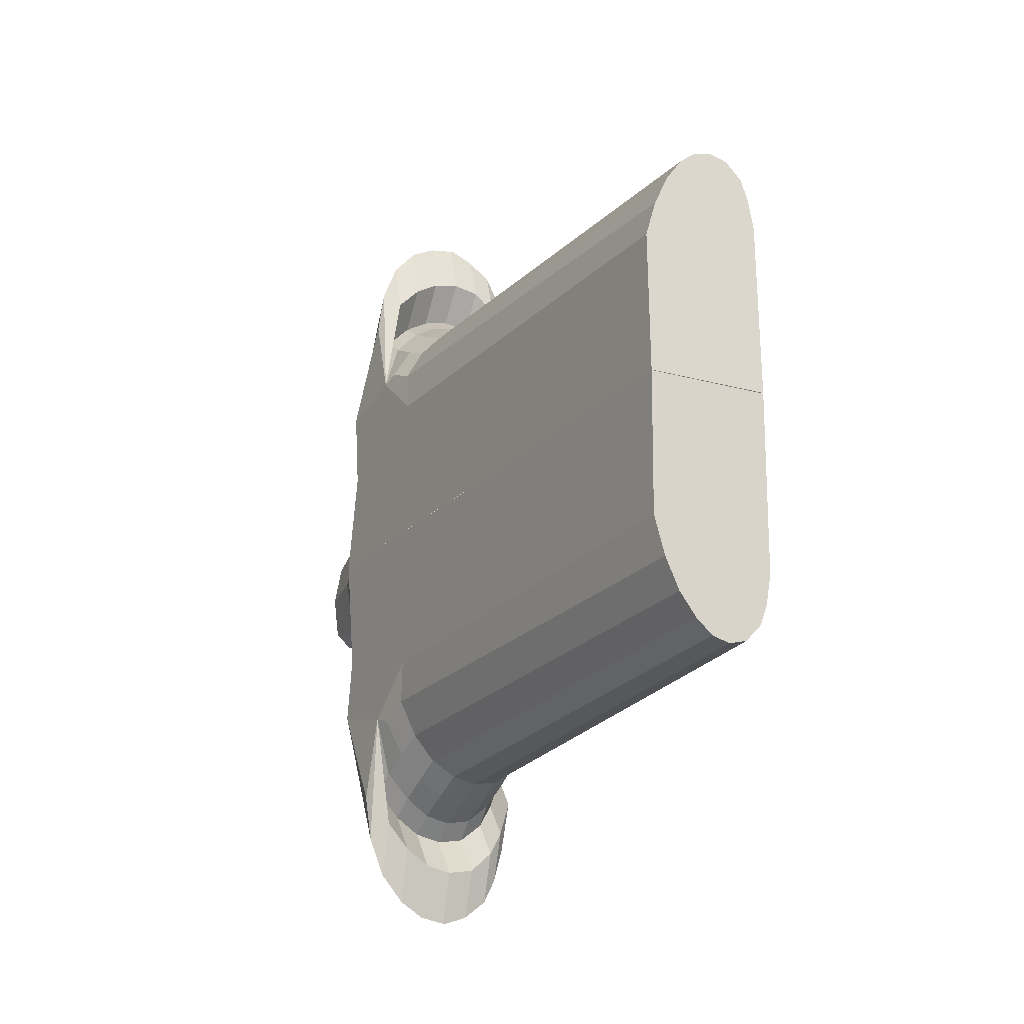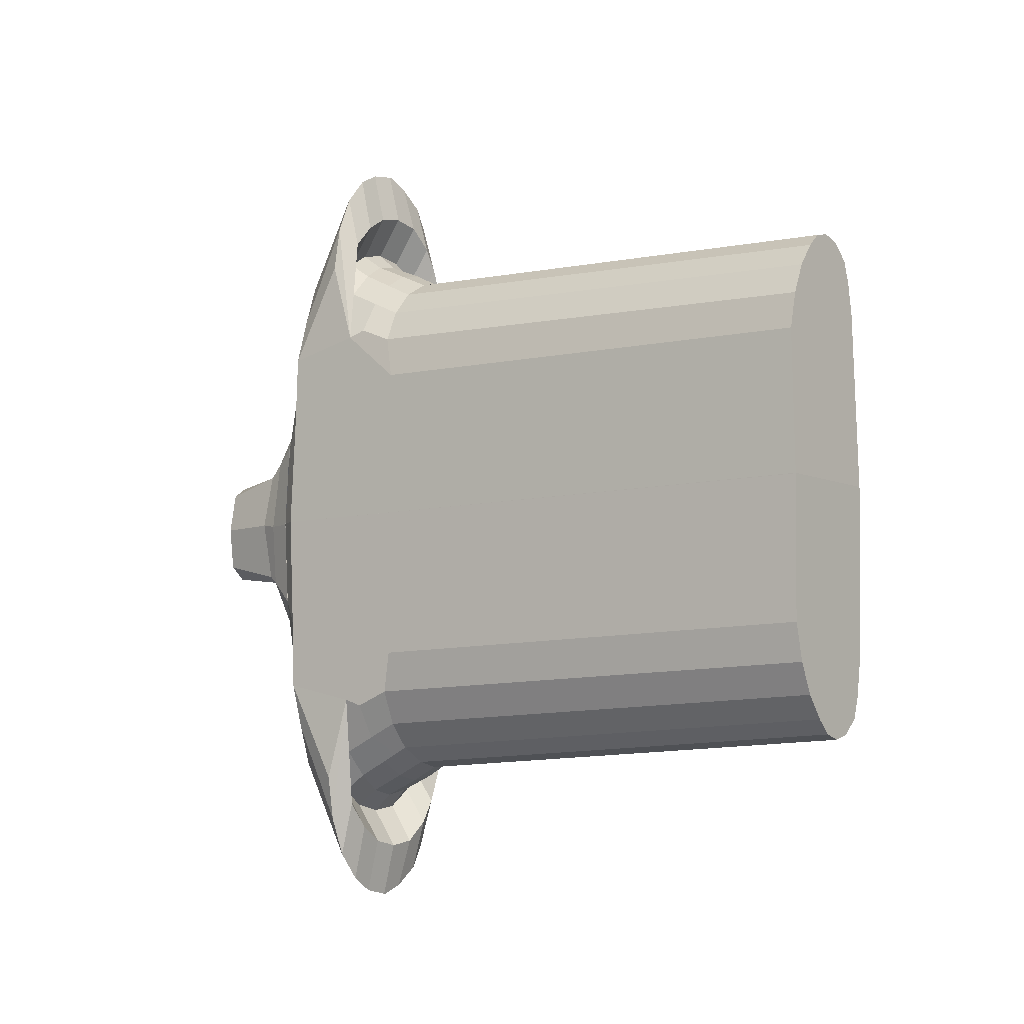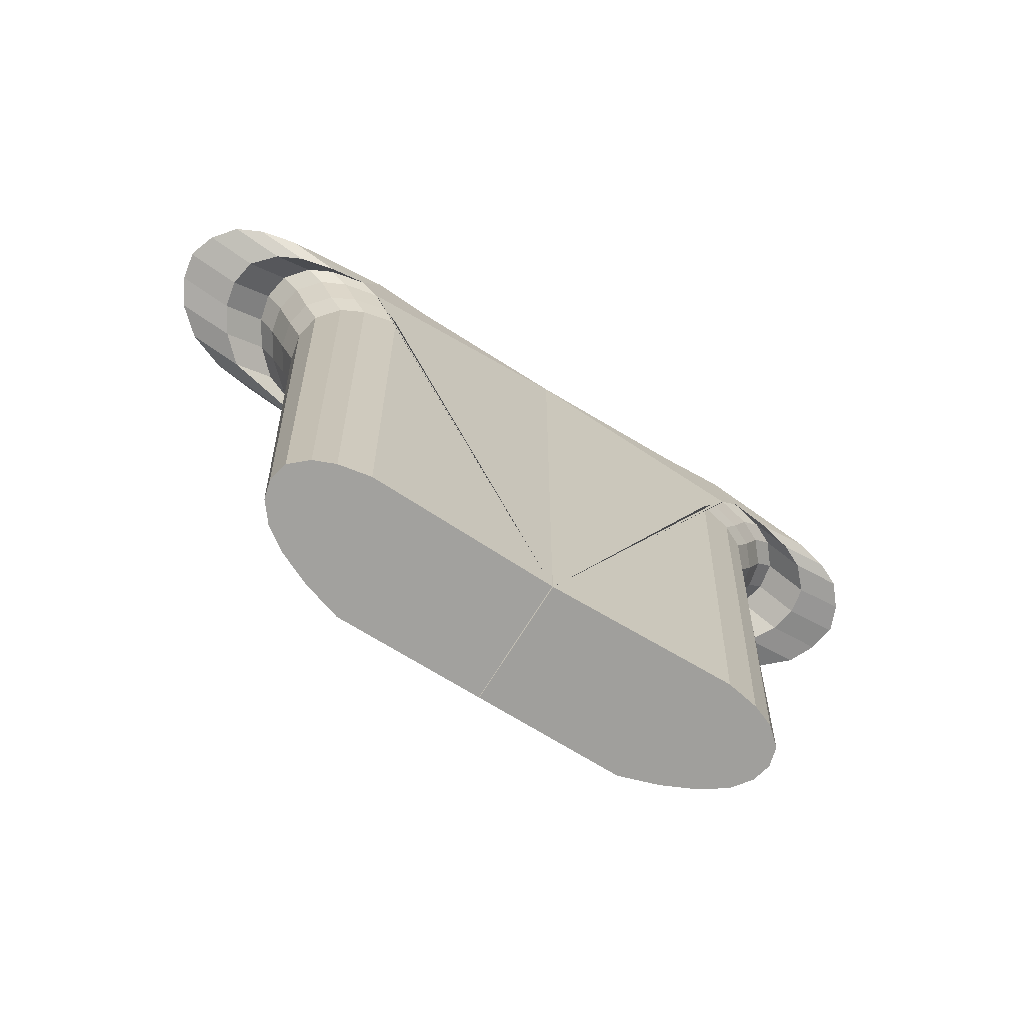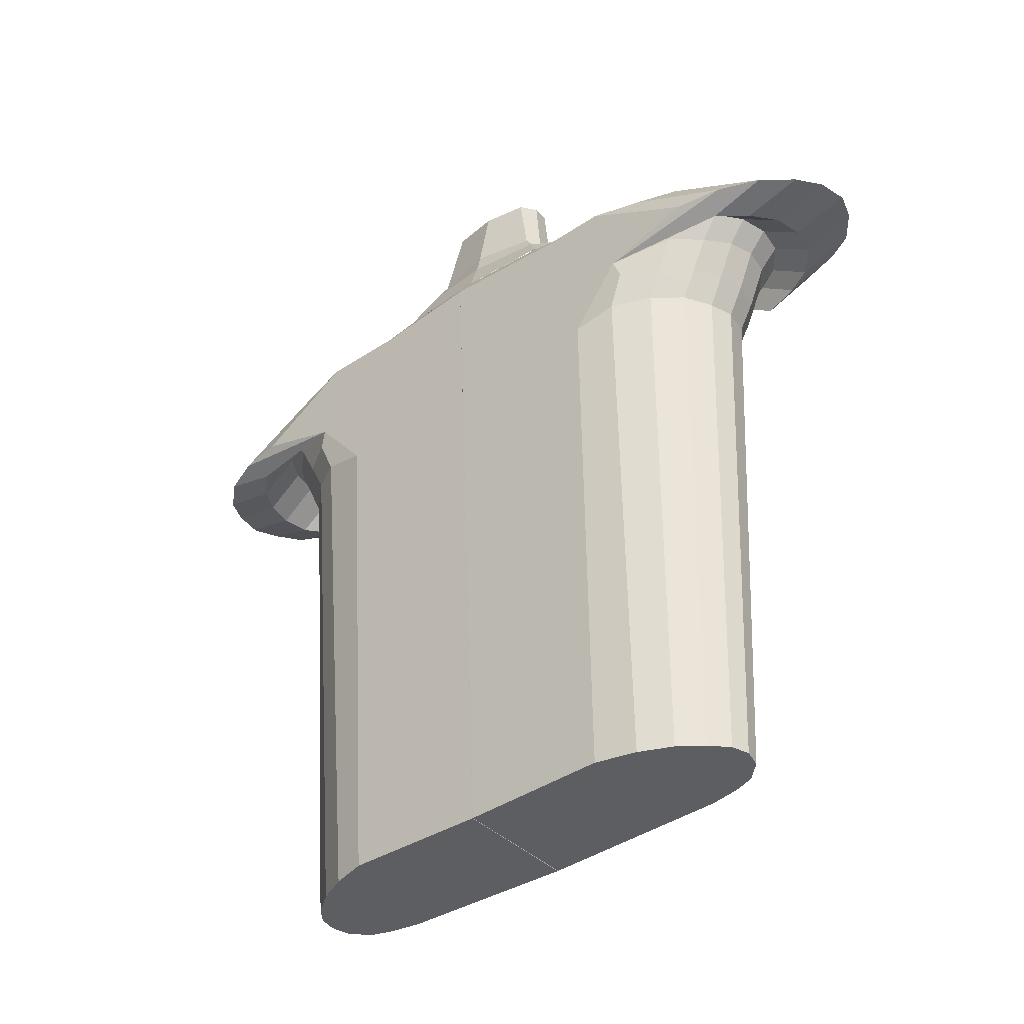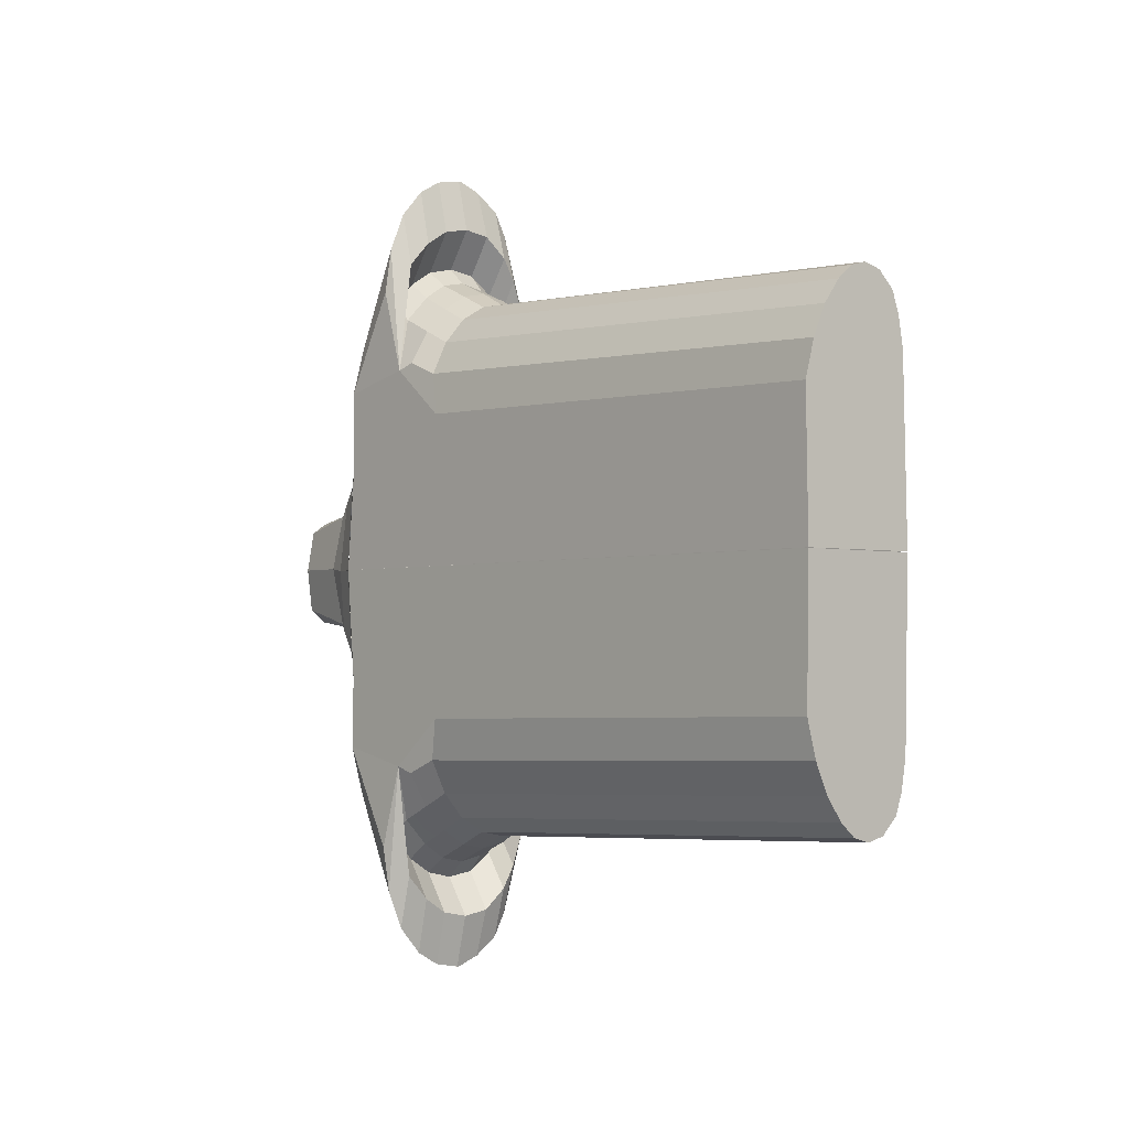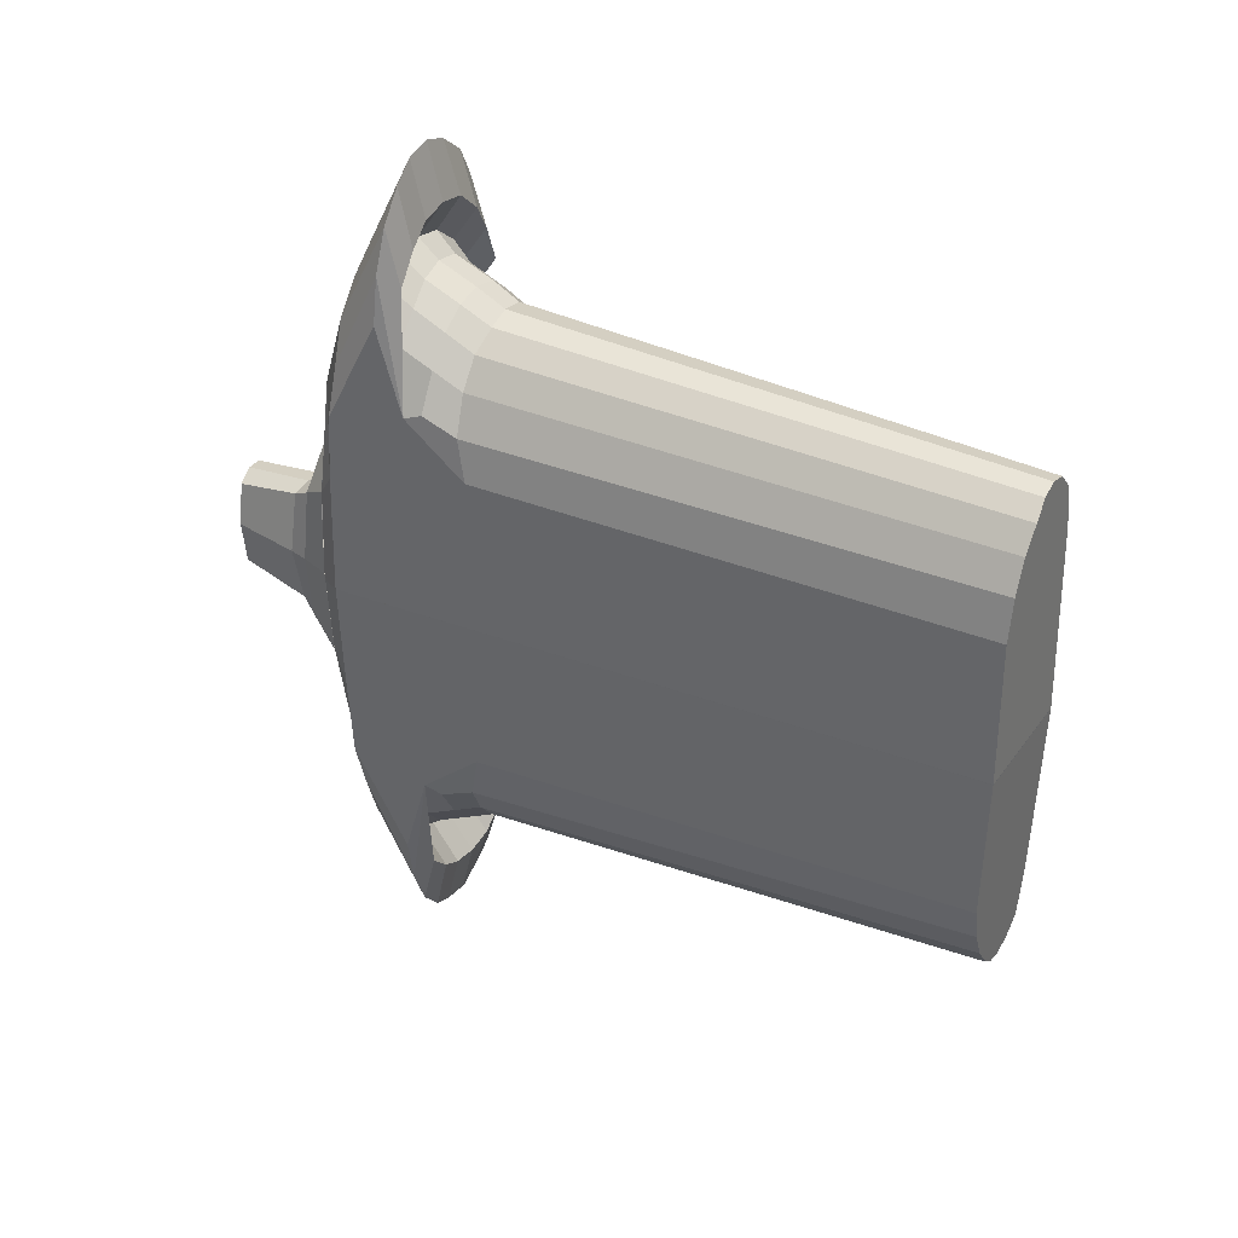
<metadata>
{"format":"obj","ext":"obj","renderer":"f3d","projection":"perspective","resolution":1024,"background":"white","views":[{"elev":-21.0,"azim":-27.5,"up":"+Z"},{"elev":-7.7,"azim":-52.4,"up":"+Z"},{"elev":-72.4,"azim":58.5,"up":"+Y"},{"elev":-38.0,"azim":-49.5,"up":"+Y"},{"elev":-2.5,"azim":-40.1,"up":"+Z"},{"elev":35.4,"azim":-60.7,"up":"+Z"}]}
</metadata>
<code>
o Plane
v -0.2273 2.636 -0.2376
v 0.0586 2.614 -0.2371
v -0.166 2.565 -0.4868
v -0.0953 2.565 -0.5061
v -0.267 2.526 -0.3282
v -0.2462 2.638 0.004377
v -0.2827 2.53 0.000995
v -0.2286 2.619 0.2747
v -0.2685 2.527 0.329
v -0.1613 2.564 0.4871
v -0.1024 2.62 0.2938
v -0.09288 2.565 0.507
v 0.02045 2.617 0.2815
v -0.02354 2.571 0.4942
v -0.01269 2.584 0.2905
v 0.07824 2.572 0.4291
v 0.1273 2.572 0.3335
v 0.1203 2.609 0.001184
v 0.1993 2.569 0.001822
v -0.05724 2.579 -0.4105
v 0.1467 2.569 -0.2371
v -0.1945 2.695 -0.2073
v 0.08132 2.566 -0.4117
v -0.02079 2.574 -0.4963
v -0.04482 2.685 -0.2193
v -0.2412 2.697 0.01462
v -0.1956 2.695 0.2283
v -0.1226 2.69 0.2434
v -0.04817 2.688 0.2337
v 0.08554 2.673 0.005587
v -0.1731 2.953 -0.1457
v -0.04382 2.956 -0.1871
v -0.1933 2.953 0.01771
v -0.1657 2.953 0.1728
v -0.111 2.954 0.2116
v -0.04707 2.959 0.2034
v 0.06915 2.956 0.01006
v 0.04468 2.681 0.1463
v 0.1168 2.613 0.163
v 0.04157 2.958 0.1257
v 0.1172 2.611 -0.1387
v 0.03916 2.956 -0.1117
v 0.0467 2.679 -0.1303
v -0.1108 2.955 -0.1958
v -0.1191 2.69 -0.229
v -0.1825 2.584 -0.4194
v -0.1333 2.619 -0.3034
v -0.1182 2.582 -0.4148
f 1 47 48 46
f 1 46 3 5
f 1 5 7 6
f 6 7 9 8
f 8 9 10
f 8 10 12 11
f 11 12 14 13
f 13 14 16
f 13 16 17
f 17 13 39 18 19
f 19 18 41 2 21
f 21 2 20 23
f 23 20 4 24
f 2 47 45 25
f 6 8 27 26
f 2 41 43 25
f 1 6 26 22
f 8 11 28 27
f 18 39 38 30
f 11 13 29 28
f 22 26 33 31
f 25 43 42 32
f 28 29 36 35
f 26 27 34 33
f 25 45 44 32
f 30 38 40 37
f 27 28 35 34
f 40 38 29 36
f 38 39 13 29
f 43 41 18 30
f 42 43 30 37
f 44 45 22 31
f 46 48 20 4 3
f 48 47 2 20
f 45 47 1 22
l 15 13
o Cylinder
v -0.0726 0.07244 0.8736
v -0.007529 0.07688 0.9262
v -0.05379 1.954 1.011
v -0.1459 1.963 0.9532
v -0.267 2.525 0.3288
v -0.1628 2.563 0.4869
v -0.09201 2.564 0.5073
v -0.02119 2.565 0.4869
v 0.03808 2.566 0.4156
v 0.0694 2.567 0.3289
v 0.2099 2.569 -0.0218
v -0.2836 2.529 0.000825
v -0.1853 0.07597 0.6732
v -0.1327 0.07636 0.7881
v -0.2304 1.959 0.8581
v -0.3034 1.941 0.7299
v 0.1848 0.07065 0.8639
v 0.2147 0.07267 0.7881
v 0.259 1.963 0.858
v 0.217 1.966 0.9424
v -0.3065 2.456 0.4244
v -0.3431 2.442 0
v -0.2262 0.06444 0.00079
v -0.2284 0.07128 0.5331
v -0.3127 1.912 0.5737
v -0.3226 2.131 0.7594
v -0.3393 2.416 0.6928
v 0.2569 2.489 -0.01096
v -0.2112 2.508 0.7377
v -0.1383 2.51 0.8355
v -0.05908 2.511 0.8957
v 0.02327 2.512 0.916
v 0.1056 2.514 0.8957
v 0.1745 2.515 0.8244
v 0.2111 2.507 0.7377
v 0.2675 2.482 0.6044
v 0.2357 0.07245 0.6732
v 0.2883 1.955 0.7301
v 0.0602 0.07821 0.9439
v 0.04151 1.962 1.031
v 0.128 0.07639 0.9262
v 0.137 1.966 1.012
v 0.1379 2.065 1.065
v 0.04061 2.068 1.086
v -0.0568 2.069 1.066
v -0.1505 2.069 1.007
v -0.2368 2.068 0.9116
v 0.2921 2.057 0.7824
v 0.2621 2.06 0.9109
v -0.3125 2.067 0.7831
v 0.2192 2.063 0.9957
v 0.1392 2.211 1.126
v 0.03942 2.208 1.146
v 0.2226 2.205 1.055
v -0.2438 2.186 0.9693
v -0.06019 2.199 1.125
v -0.1555 2.185 1.065
v 0.2663 2.194 0.9692
v 0.2964 2.175 0.8391
v 0.2242 2.27 1.125
v 0.1399 2.279 1.194
v 0.2992 2.25 0.9078
v 0.2685 2.261 1.039
v 0.03878 2.284 1.212
v -0.06246 2.286 1.188
v -0.2484 2.265 1.035
v -0.1594 2.275 1.128
v 0.1419 2.181 1.34
v 0.0406 2.183 1.357
v -0.247 2.163 1.184
v 0.2264 2.175 1.262
v -0.1577 2.171 1.277
v 0.3018 2.157 1.048
v 0.2709 2.169 1.172
v -0.06074 2.183 1.337
v 0.0398 2.233 1.56
v 0.04868 2.233 1.56
v 0.1413 2.238 1.526
v 0.1388 2.429 1.15
v 0.03685 2.418 1.195
v -0.1587 2.218 1.488
v -0.1564 2.218 1.49
v -0.06165 2.233 1.542
v -0.06494 2.411 1.191
v -0.1625 2.402 1.13
v -0.2482 2.213 1.387
v -0.2528 2.403 1.017
v -0.3044 2.216 1.242
v -0.3025 2.402 0.868
v -0.0567 2.233 1.543
v 0.2707 2.228 1.364
v 0.3017 2.219 1.232
v 0.2907 2.427 0.8309
v 0.269 2.419 0.9929
v 0.226 2.231 1.456
v 0.224 2.423 1.081
v -0.3265 2.221 1.073
v 0.0387 2.549 0.6933
v -0.04365 2.548 0.7136
v 0.1076 2.551 0.622
v 0.1933 2.551 0.5371
v -0.126 2.547 0.6933
v 0.2371 2.528 0.4033
v -0.3189 2.495 0
v 0.2276 0.05107 0.001432
v -0.0726 0.07244 -0.8736
v -0.1459 1.963 -0.9532
v -0.05379 1.954 -1.011
v -0.007529 0.07688 -0.9262
v -0.267 2.525 -0.3288
v -0.2836 2.529 -0.000825
v 0.2099 2.569 0.0218
v 0.0694 2.567 -0.3289
v 0.03808 2.566 -0.4156
v -0.02119 2.565 -0.4869
v -0.09201 2.564 -0.5073
v -0.1628 2.563 -0.4869
v -0.1853 0.07597 -0.6732
v -0.3034 1.941 -0.7299
v -0.2304 1.959 -0.8581
v -0.1327 0.07636 -0.7881
v 0.1848 0.07065 -0.8639
v 0.217 1.966 -0.9424
v 0.259 1.963 -0.858
v 0.2147 0.07267 -0.7881
v -0.3065 2.456 -0.4244
v -0.3393 2.416 -0.6928
v -0.3226 2.131 -0.7594
v -0.3127 1.912 -0.5737
v -0.2284 0.07128 -0.5331
v -0.2262 0.06444 -0.00079
v 0.2569 2.489 0.01096
v 0.2675 2.482 -0.6044
v 0.2111 2.507 -0.7377
v 0.1745 2.515 -0.8244
v 0.1056 2.514 -0.8957
v 0.02327 2.512 -0.916
v -0.05908 2.511 -0.8957
v -0.1383 2.51 -0.8355
v -0.2112 2.508 -0.7377
v 0.2883 1.955 -0.7301
v 0.2357 0.07245 -0.6732
v 0.0602 0.07821 -0.9439
v 0.04151 1.962 -1.031
v 0.128 0.07639 -0.9262
v 0.137 1.966 -1.012
v 0.04061 2.068 -1.086
v 0.1379 2.065 -1.065
v -0.1505 2.069 -1.007
v -0.0568 2.069 -1.066
v -0.2368 2.068 -0.9116
v 0.2621 2.06 -0.9109
v 0.2921 2.057 -0.7824
v -0.3125 2.067 -0.7831
v 0.2192 2.063 -0.9957
v 0.03942 2.208 -1.146
v 0.1392 2.211 -1.126
v 0.2226 2.205 -1.055
v -0.2438 2.186 -0.9693
v -0.1555 2.185 -1.065
v -0.06019 2.199 -1.125
v 0.2663 2.194 -0.9692
v 0.2964 2.175 -0.8391
v 0.1399 2.279 -1.194
v 0.2242 2.27 -1.125
v 0.2685 2.261 -1.039
v 0.2992 2.25 -0.9078
v -0.06246 2.286 -1.188
v 0.03878 2.284 -1.212
v -0.2484 2.265 -1.035
v -0.1594 2.275 -1.128
v 0.0406 2.183 -1.357
v 0.1419 2.181 -1.34
v -0.247 2.163 -1.184
v 0.2264 2.175 -1.262
v -0.1577 2.171 -1.277
v 0.2709 2.169 -1.172
v 0.3018 2.157 -1.048
v -0.06074 2.183 -1.337
v 0.0398 2.233 -1.56
v 0.03685 2.418 -1.195
v 0.1388 2.429 -1.15
v 0.1413 2.238 -1.526
v 0.04868 2.233 -1.56
v -0.1587 2.218 -1.488
v -0.06165 2.233 -1.542
v -0.1564 2.218 -1.49
v -0.1625 2.402 -1.13
v -0.06494 2.411 -1.191
v -0.2482 2.213 -1.387
v -0.2528 2.403 -1.017
v -0.3044 2.216 -1.242
v -0.3025 2.402 -0.868
v -0.0567 2.233 -1.543
v 0.2707 2.228 -1.364
v 0.269 2.419 -0.9929
v 0.2907 2.427 -0.8309
v 0.3017 2.219 -1.232
v 0.224 2.423 -1.081
v 0.226 2.231 -1.456
v -0.3265 2.221 -1.073
v -0.04365 2.548 -0.7136
v 0.0387 2.549 -0.6933
v 0.1076 2.551 -0.622
v 0.1933 2.551 -0.5371
v -0.126 2.547 -0.6933
v 0.2371 2.528 -0.4033
v 0.2276 0.05107 -0.001432
f 49 50 51 52
f 53 54 55 56 57 58 59 60
f 61 62 63 64
f 65 66 67 68
f 69 70 71 72 73 74 75
f 76 70 69 77 78 79 80 81 82 83 84
f 66 85 86 67
f 87 88 51 50
f 89 90 88 87
f 62 49 52 63
f 72 61 64 73
f 88 90 91 92
f 52 51 93 94
f 63 52 94 95
f 67 86 96 97
f 64 63 95 98
f 51 88 92 93
f 73 64 98 74
f 90 68 99 91
f 68 67 97 99
f 92 91 100 101
f 91 99 102 100
f 98 95 103 74
f 94 93 104 105
f 99 97 106 102
f 93 92 101 104
f 95 94 105 103
f 97 96 107 106
f 100 102 108 109
f 106 107 110 111
f 104 101 112 113
f 74 103 114
f 103 105 115 114
f 105 104 113 115
f 101 100 109 112
f 102 106 111 108
f 112 109 116 117
f 74 114 118
f 109 108 119 116
f 114 115 120 118
f 111 110 121 122
f 108 111 122 119
f 115 113 123 120
f 113 112 117 123
f 124 125 126 127 128
f 129 130 131
f 129 131 132 133
f 134 129 133 135
f 136 134 135 137
f 131 138 124 128 132
f 139 140 141 142
f 126 143 144 127
f 143 139 142 144
f 145 136 137 75
f 133 132 79 78
f 75 137 69
f 142 141 84 83
f 135 133 78 77
f 128 127 81 80
f 127 144 82 81
f 137 135 77 69
f 144 142 83 82
f 132 128 80 79
f 74 118 134 136
f 74 136 145
f 122 121 140 139
f 120 123 131 130 129
f 117 116 126 125 124
f 116 119 143 126
f 118 120 129 134
f 119 122 139 143
f 123 117 124 138 131
f 80 81 146 147
f 81 82 148 146
f 82 83 149 148
f 83 84 149
f 69 77 53
f 78 79 150 54
f 79 80 147 150
f 150 147 55 54
f 148 149 58 57
f 146 148 57 56
f 147 146 56 55
f 149 151 59 58
f 151 84 76 59
f 60 152 70 69 53
f 107 76 84 141 110
f 110 140 121
f 141 140 110
f 75 74 145
f 153 76 107 96 86 85
f 87 50 49 62 61 72 71 153 85 66 65 89
f 54 53 77 78
f 65 68 90 89
f 149 84 151
f 154 155 156 157
f 158 159 160 161 162 163 164 165
f 166 167 168 169
f 170 171 172 173
f 174 175 176 177 178 179 70
f 180 181 182 183 184 185 186 187 188 174 70
f 173 172 189 190
f 191 157 156 192
f 193 191 192 194
f 169 168 155 154
f 178 177 167 166
f 192 195 196 194
f 155 197 198 156
f 168 199 197 155
f 172 200 201 189
f 167 202 199 168
f 156 198 195 192
f 177 176 202 167
f 194 196 203 171
f 171 203 200 172
f 195 204 205 196
f 196 205 206 203
f 202 176 207 199
f 197 208 209 198
f 203 206 210 200
f 198 209 204 195
f 199 207 208 197
f 200 210 211 201
f 205 212 213 206
f 210 214 215 211
f 209 216 217 204
f 176 218 207
f 207 218 219 208
f 208 219 216 209
f 204 217 212 205
f 206 213 214 210
f 217 220 221 212
f 176 222 218
f 212 221 223 213
f 218 222 224 219
f 214 225 226 215
f 213 223 225 214
f 219 224 227 216
f 216 227 220 217
f 228 229 230 231 232
f 233 234 235
f 233 236 237 234
f 238 239 236 233
f 240 241 239 238
f 234 237 229 228 242
f 243 244 245 246
f 231 230 247 248
f 248 247 244 243
f 249 175 241 240
f 236 187 186 237
f 175 174 241
f 244 182 181 245
f 239 188 187 236
f 229 185 184 230
f 230 184 183 247
f 241 174 188 239
f 247 183 182 244
f 237 186 185 229
f 176 240 238 222
f 176 249 240
f 225 243 246 226
f 224 233 235 234 227
f 220 228 232 231 221
f 221 231 248 223
f 222 238 233 224
f 223 248 243 225
f 227 234 242 228 220
f 185 250 251 184
f 184 251 252 183
f 183 252 253 182
f 182 253 181
f 174 158 188
f 187 165 254 186
f 186 254 250 185
f 254 165 164 250
f 252 162 161 253
f 251 163 162 252
f 250 164 163 251
f 253 161 160 255
f 255 160 180 181
f 159 158 174 70 152
f 211 215 245 181 180
f 215 226 246
f 245 215 246
f 175 249 176
f 256 190 189 201 211 180
f 191 193 170 173 190 256 179 178 166 169 154 157
f 165 187 188 158
f 170 193 194 171
f 253 255 181

</code>
